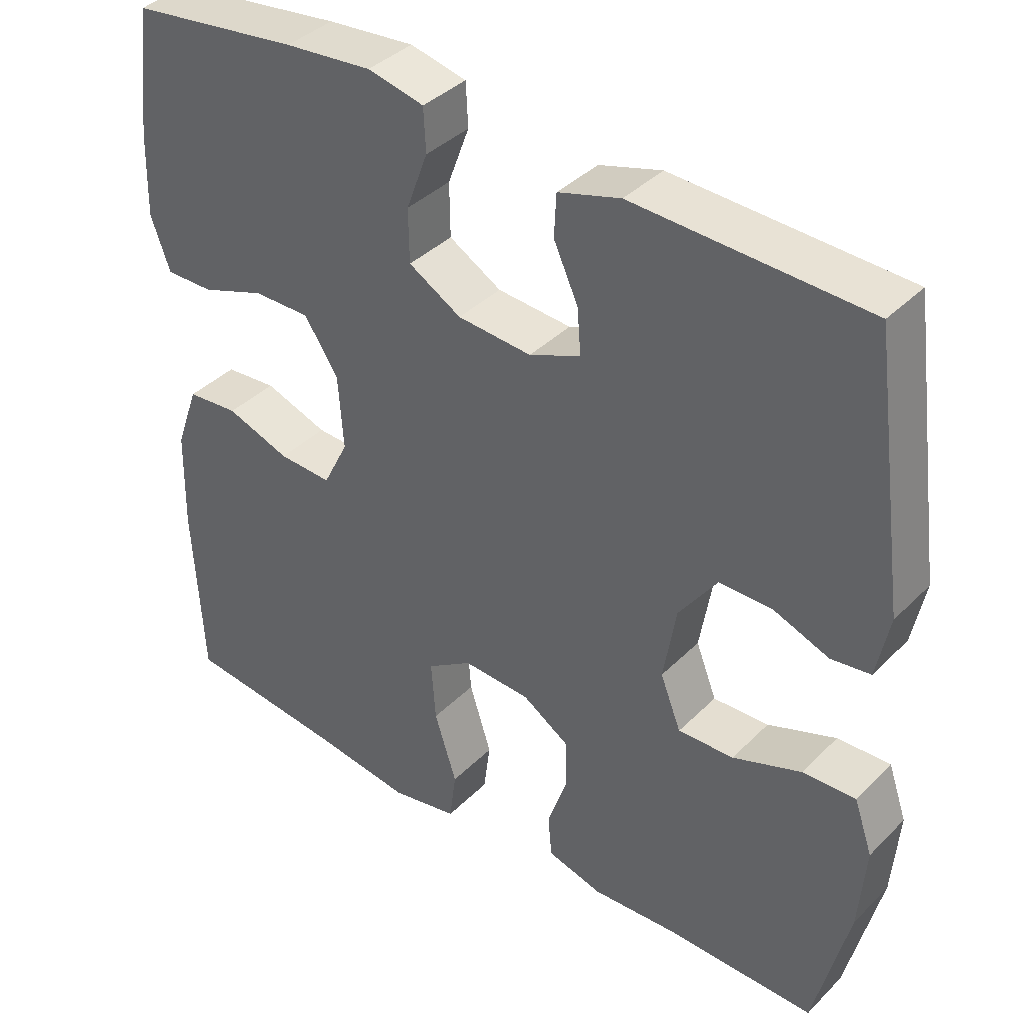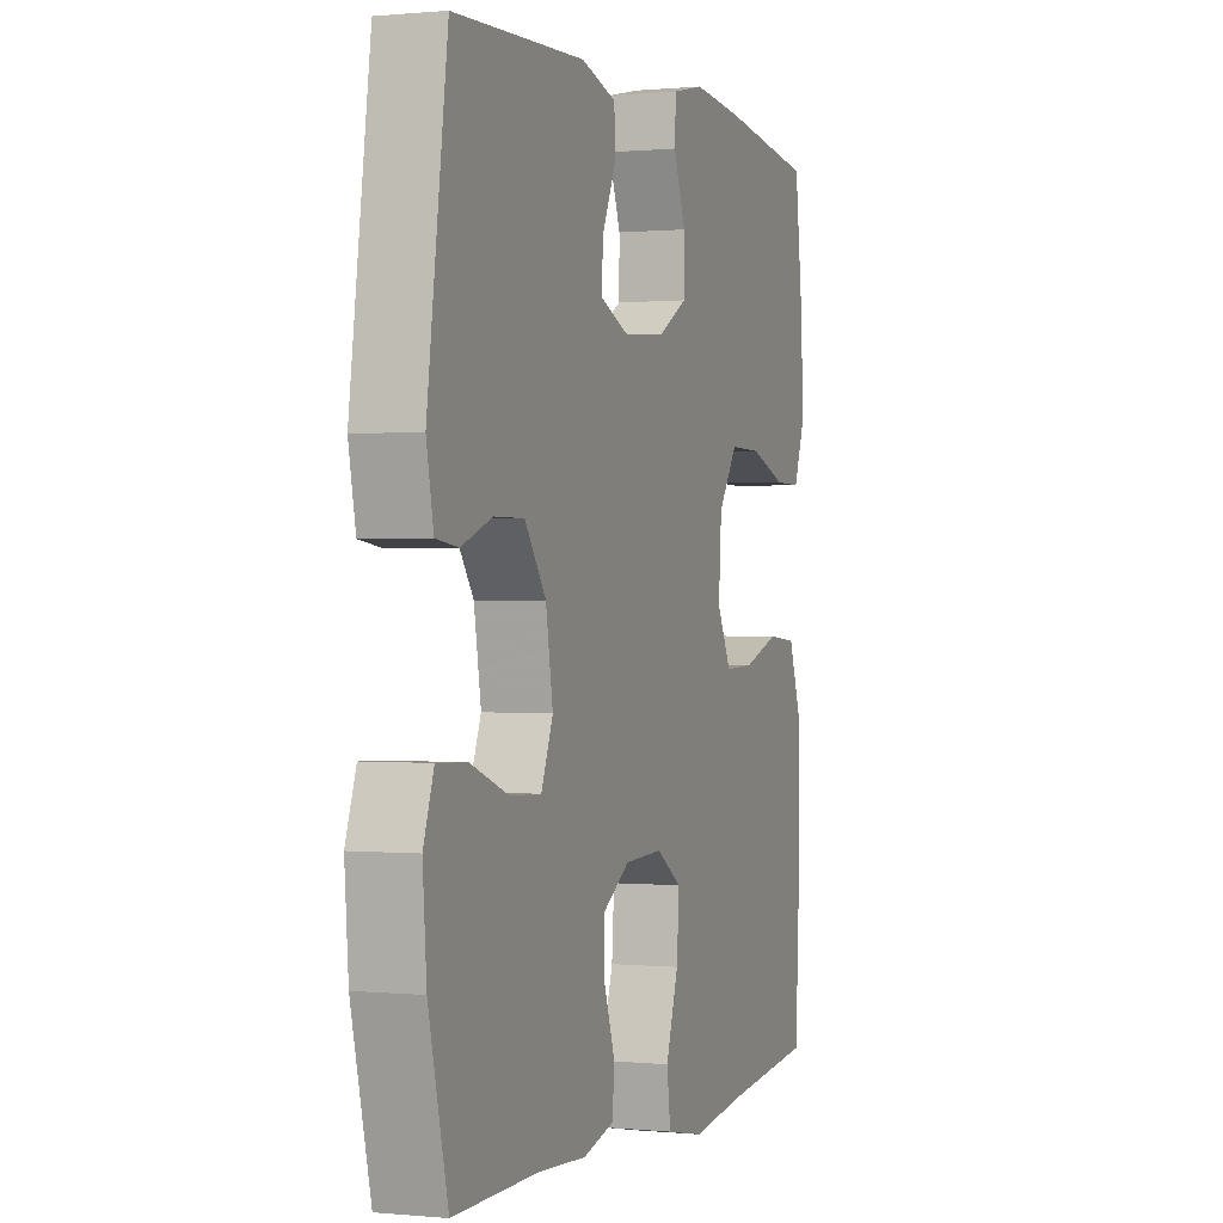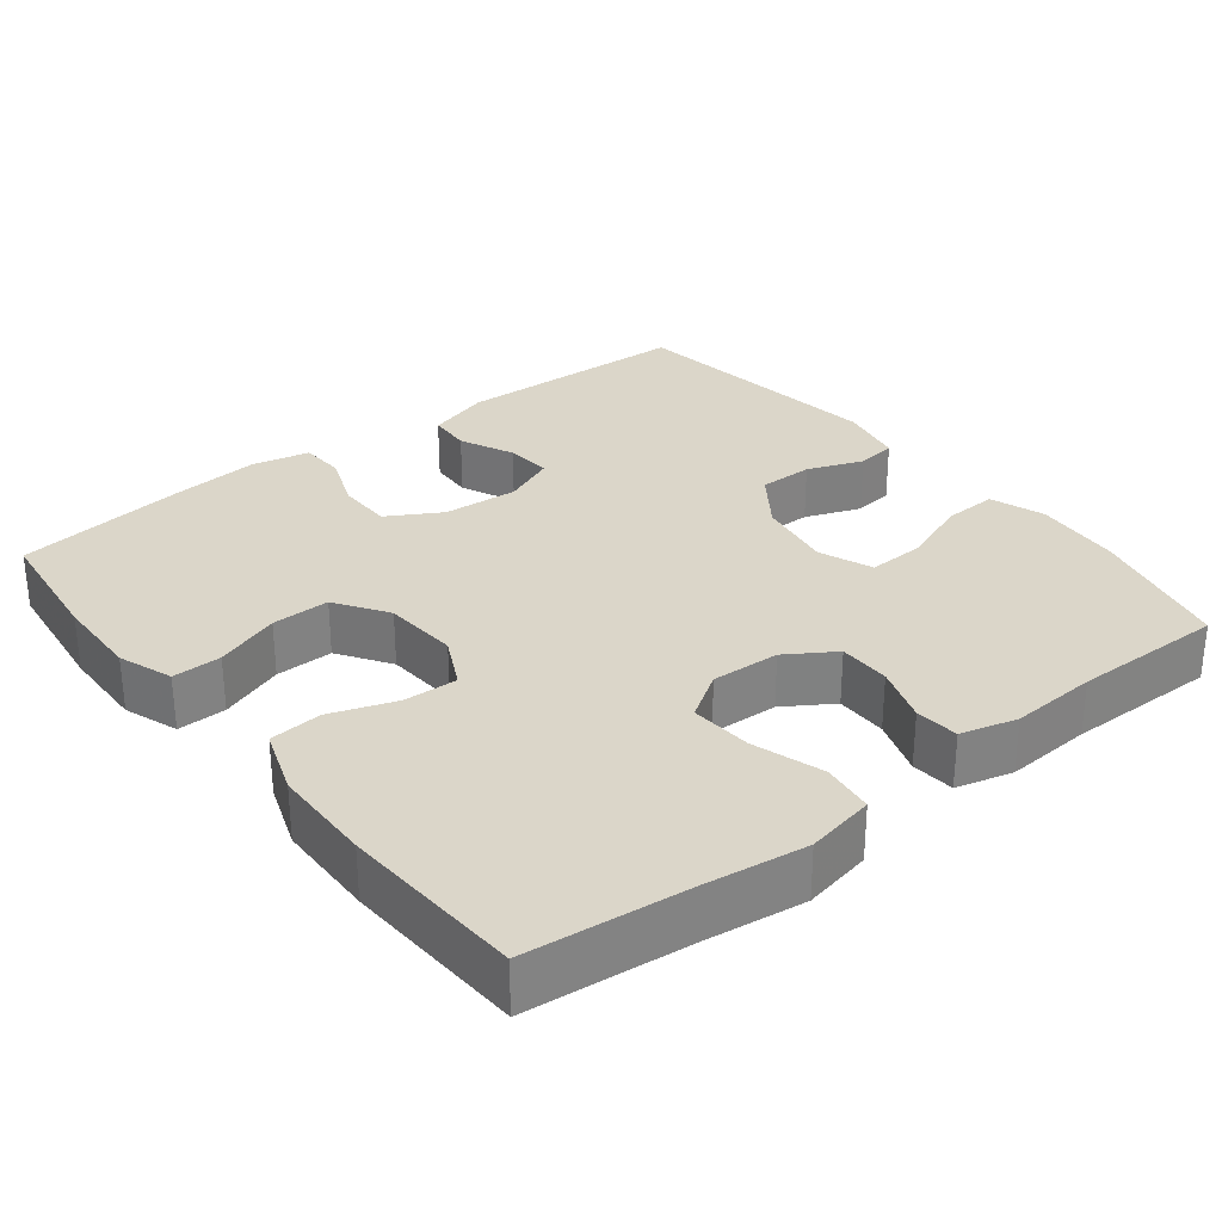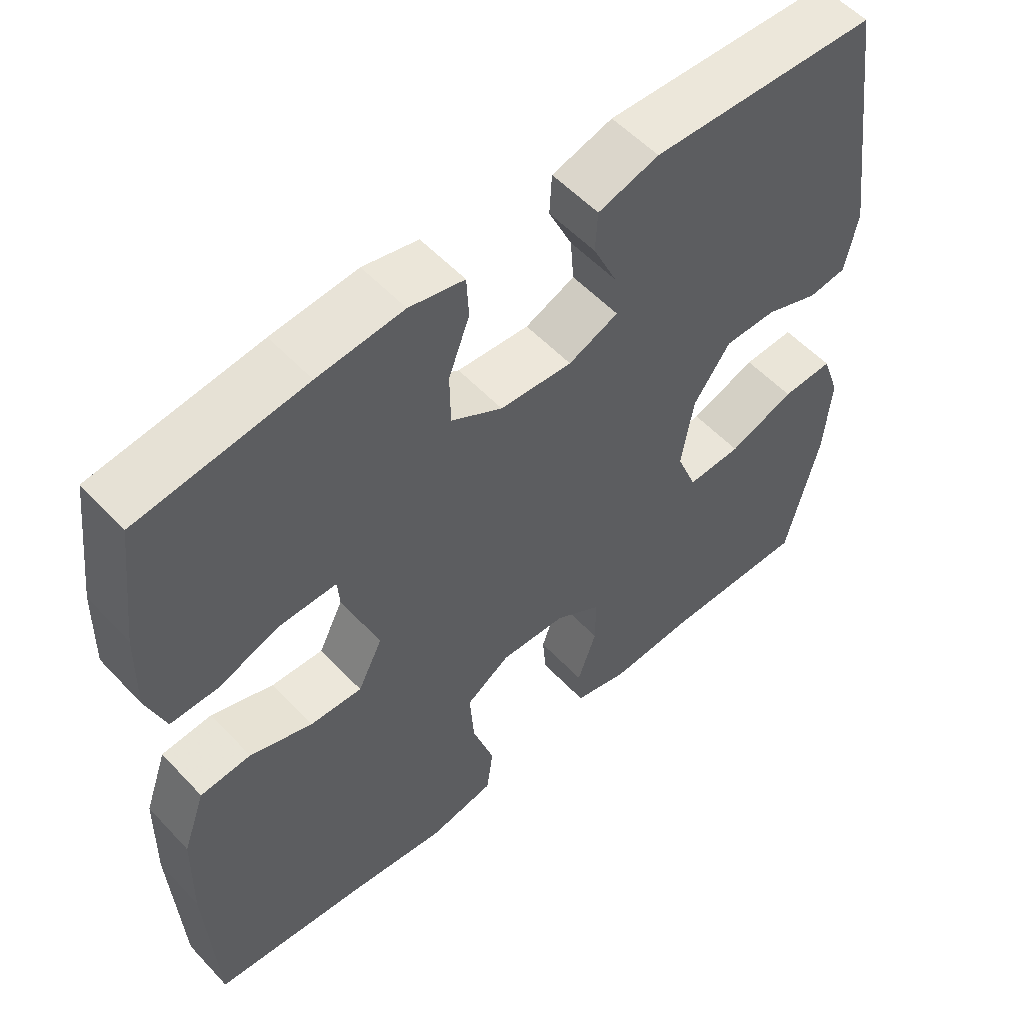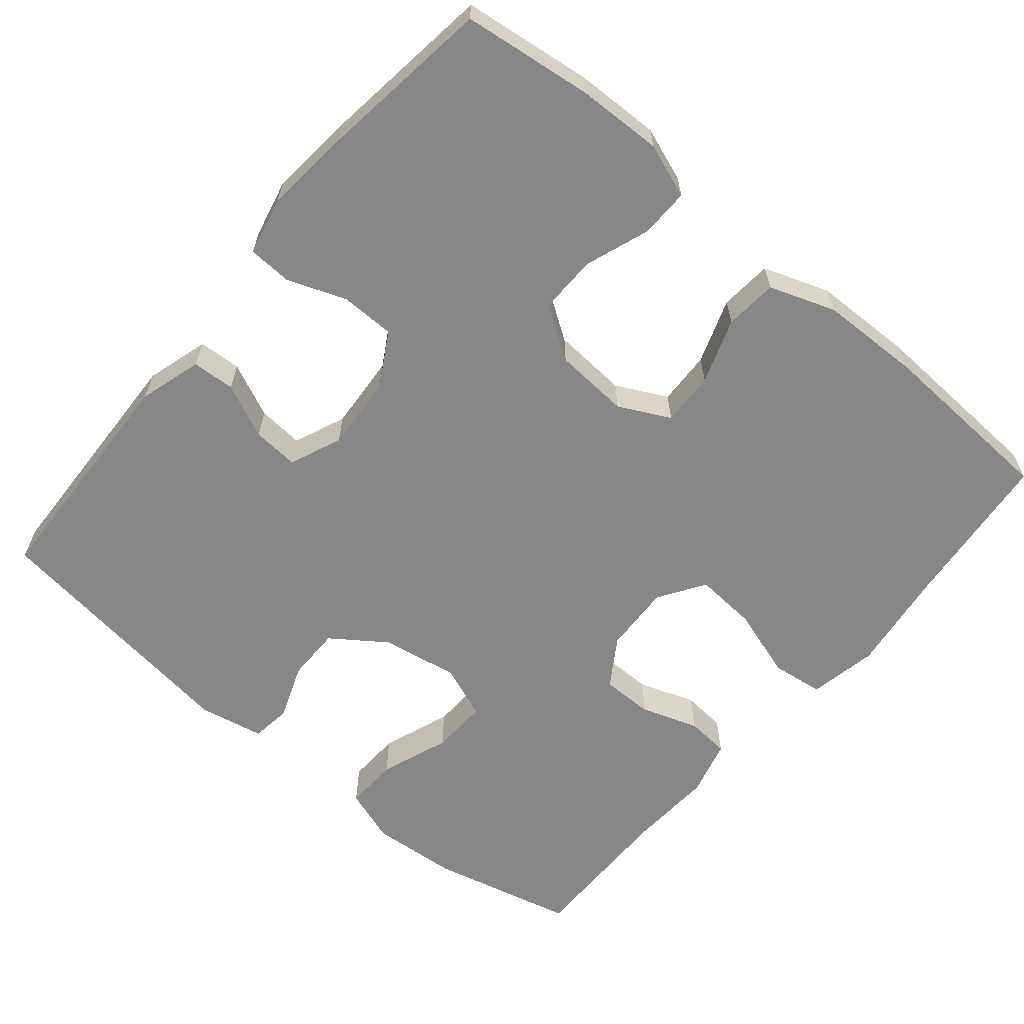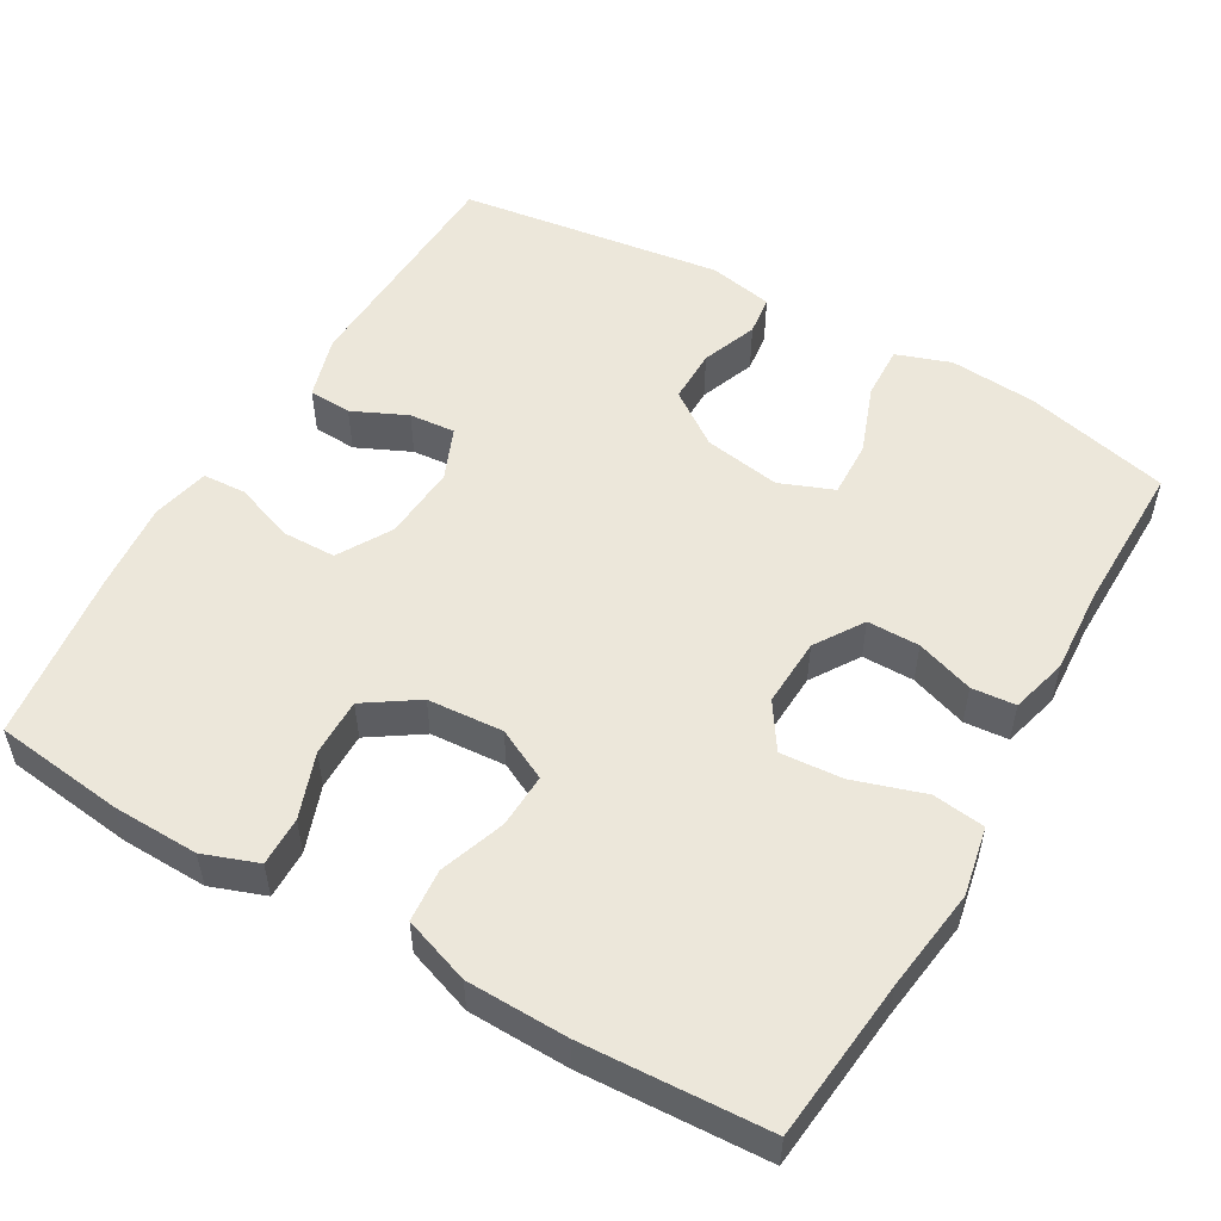
<metadata>
{"format":"obj","ext":"obj","renderer":"f3d","projection":"perspective","resolution":1024,"background":"white","views":[{"elev":38.6,"azim":-140.9,"up":"+Z"},{"elev":0.3,"azim":-69.8,"up":"+Z"},{"elev":30.1,"azim":141.8,"up":"+Y"},{"elev":54.9,"azim":137.9,"up":"+Z"},{"elev":-62.3,"azim":50.1,"up":"+Y"},{"elev":52.9,"azim":120.0,"up":"+Y"}]}
</metadata>
<code>
v -0.5 0.07 -0.5
v -0.546 0.07 -0.309
v -0.555 0.07 -0.193
v -0.53 0.07 -0.121
v -0.459 0.07 -0.124
v -0.367 0.07 -0.158
v -0.292 0.07 -0.161
v -0.264 0.07 -0.09
v -0.281 0.07 0.012
v -0.332 0.07 0.084
v -0.404 0.07 0.084
v -0.478 0.07 0.056
v -0.531 0.07 0.063
v -0.548 0.07 0.149
v -0.5 0.07 0.5
v -0.187 0.07 0.512
v -0.103 0.07 0.487
v -0.1 0.07 0.43
v -0.133 0.07 0.358
v -0.138 0.07 0.297
v -0.069 0.07 0.268
v 0.031 0.07 0.275
v 0.102 0.07 0.316
v 0.103 0.07 0.388
v 0.074 0.07 0.466
v 0.077 0.07 0.524
v 0.153 0.07 0.541
v 0.271 0.07 0.53
v 0.5 0.07 0.5
v 0.521 0.07 0.328
v 0.524 0.07 0.214
v 0.498 0.07 0.142
v 0.433 0.07 0.143
v 0.347 0.07 0.174
v 0.27 0.07 0.175
v 0.224 0.07 0.106
v 0.217 0.07 0.006
v 0.251 0.07 -0.062
v 0.323 0.07 -0.059
v 0.409 0.07 -0.029
v 0.479 0.07 -0.035
v 0.51 0.07 -0.123
v 0.513 0.07 -0.257
v 0.5 0.07 -0.5
v 0.286 0.07 -0.522
v 0.151 0.07 -0.54
v 0.06 0.07 -0.522
v 0.051 0.07 -0.453
v 0.081 0.07 -0.359
v 0.087 0.07 -0.277
v 0.026 0.07 -0.237
v -0.065 0.07 -0.241
v -0.129 0.07 -0.282
v -0.129 0.07 -0.351
v -0.103 0.07 -0.427
v -0.108 0.07 -0.485
v -0.183 0.07 -0.505
v -0.298 0.07 -0.498
v -0.5 0 -0.5
v -0.546 0 -0.309
v -0.555 0 -0.193
v -0.53 0 -0.121
v -0.459 0 -0.124
v -0.367 0 -0.158
v -0.292 0 -0.161
v -0.264 0 -0.09
v -0.281 0 0.012
v -0.332 0 0.084
v -0.404 0 0.084
v -0.478 0 0.056
v -0.531 0 0.063
v -0.548 0 0.149
v -0.5 0 0.5
v -0.187 0 0.512
v -0.103 0 0.487
v -0.1 0 0.43
v -0.133 0 0.358
v -0.138 0 0.297
v -0.069 0 0.268
v 0.031 0 0.275
v 0.102 0 0.316
v 0.103 0 0.388
v 0.074 0 0.466
v 0.077 0 0.524
v 0.153 0 0.541
v 0.271 0 0.53
v 0.5 0 0.5
v 0.521 0 0.328
v 0.524 0 0.214
v 0.498 0 0.142
v 0.433 0 0.143
v 0.347 0 0.174
v 0.27 0 0.175
v 0.224 0 0.106
v 0.217 0 0.006
v 0.251 0 -0.062
v 0.323 0 -0.059
v 0.409 0 -0.029
v 0.479 0 -0.035
v 0.51 0 -0.123
v 0.513 0 -0.257
v 0.5 0 -0.5
v 0.286 0 -0.522
v 0.151 0 -0.54
v 0.06 0 -0.522
v 0.051 0 -0.453
v 0.081 0 -0.359
v 0.087 0 -0.277
v 0.026 0 -0.237
v -0.065 0 -0.241
v -0.129 0 -0.282
v -0.129 0 -0.351
v -0.103 0 -0.427
v -0.108 0 -0.485
v -0.183 0 -0.505
v -0.298 0 -0.498
f 56 57 58
f 55 56 58
f 54 55 58
f 4 5 6
f 3 4 6
f 2 3 6
f 1 2 6
f 58 1 6
f 54 58 6
f 53 54 6
f 52 53 6 7
f 51 52 7 8
f 47 48 49
f 46 47 49
f 45 46 49
f 45 49 50
f 44 45 50
f 43 44 50
f 42 43 50
f 41 42 50
f 40 41 50
f 39 40 50
f 38 39 50 51
f 32 33 34
f 31 32 34
f 30 31 34
f 29 30 34
f 28 29 34
f 27 28 34
f 26 27 34
f 25 26 34
f 24 25 34
f 23 24 34 35
f 22 23 35 36
f 17 18 19
f 16 17 19
f 15 16 19
f 14 15 19
f 13 14 19
f 12 13 19
f 11 12 19
f 10 11 19 20
f 9 10 20 21
f 9 21 22
f 8 9 22
f 51 8 22
f 38 51 22
f 37 38 22
f 22 36 37
f 116 115 114
f 116 114 113
f 116 113 112
f 64 63 62
f 64 62 61
f 64 61 60
f 64 60 59
f 64 59 116
f 64 116 112
f 64 112 111
f 65 64 111 110
f 66 65 110 109
f 107 106 105
f 107 105 104
f 107 104 103
f 108 107 103
f 108 103 102
f 108 102 101
f 108 101 100
f 108 100 99
f 108 99 98
f 108 98 97
f 109 108 97 96
f 92 91 90
f 92 90 89
f 92 89 88
f 92 88 87
f 92 87 86
f 92 86 85
f 92 85 84
f 92 84 83
f 92 83 82
f 93 92 82 81
f 94 93 81 80
f 77 76 75
f 77 75 74
f 77 74 73
f 77 73 72
f 77 72 71
f 77 71 70
f 77 70 69
f 78 77 69 68
f 79 78 68 67
f 80 79 67
f 80 67 66
f 80 66 109
f 80 109 96
f 80 96 95
f 95 94 80
f 1 59 60 2
f 2 60 61 3
f 3 61 62 4
f 4 62 63 5
f 5 63 64 6
f 6 64 65 7
f 7 65 66 8
f 8 66 67 9
f 9 67 68 10
f 10 68 69 11
f 11 69 70 12
f 12 70 71 13
f 13 71 72 14
f 14 72 73 15
f 15 73 74 16
f 16 74 75 17
f 17 75 76 18
f 18 76 77 19
f 19 77 78 20
f 20 78 79 21
f 21 79 80 22
f 22 80 81 23
f 23 81 82 24
f 24 82 83 25
f 25 83 84 26
f 26 84 85 27
f 27 85 86 28
f 28 86 87 29
f 29 87 88 30
f 30 88 89 31
f 31 89 90 32
f 32 90 91 33
f 33 91 92 34
f 34 92 93 35
f 35 93 94 36
f 36 94 95 37
f 37 95 96 38
f 38 96 97 39
f 39 97 98 40
f 40 98 99 41
f 41 99 100 42
f 42 100 101 43
f 43 101 102 44
f 44 102 103 45
f 45 103 104 46
f 46 104 105 47
f 47 105 106 48
f 48 106 107 49
f 49 107 108 50
f 50 108 109 51
f 51 109 110 52
f 52 110 111 53
f 53 111 112 54
f 54 112 113 55
f 55 113 114 56
f 56 114 115 57
f 57 115 116 58
f 58 116 59 1

</code>
